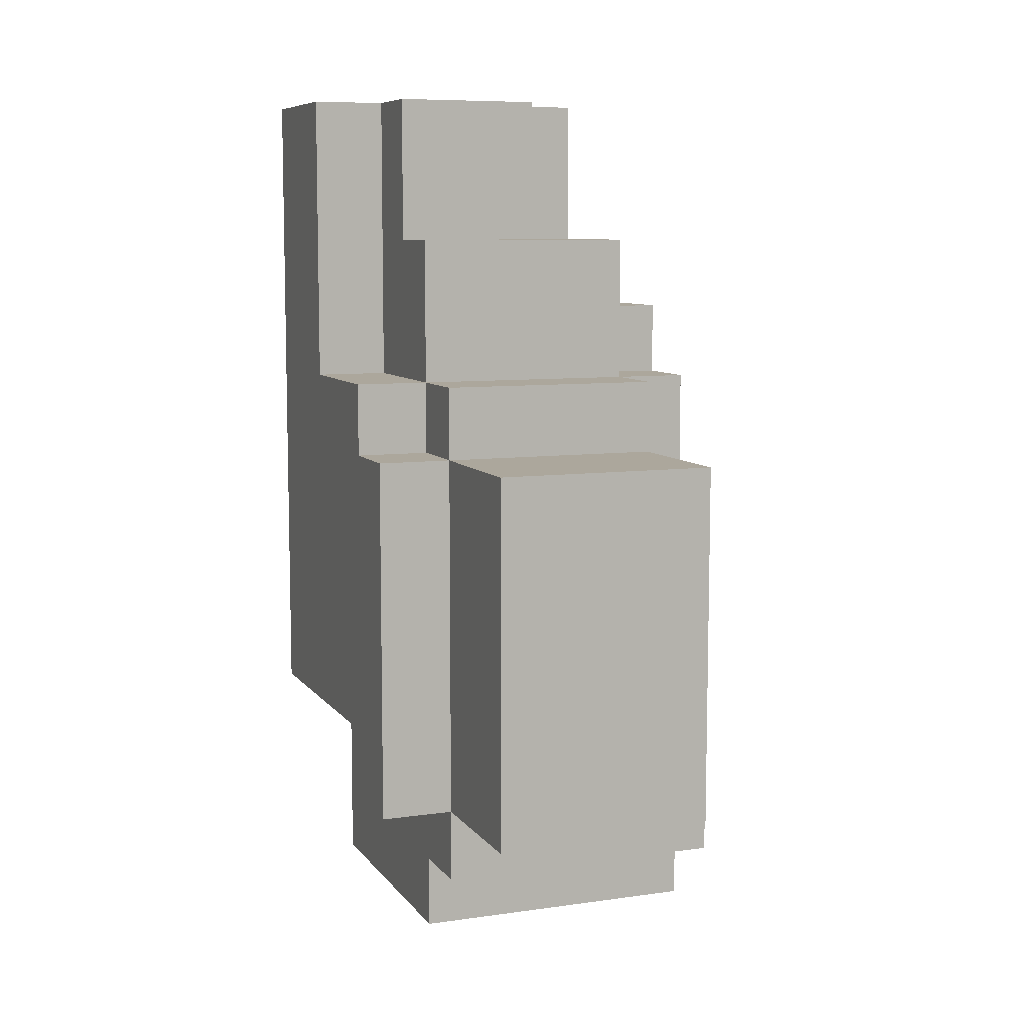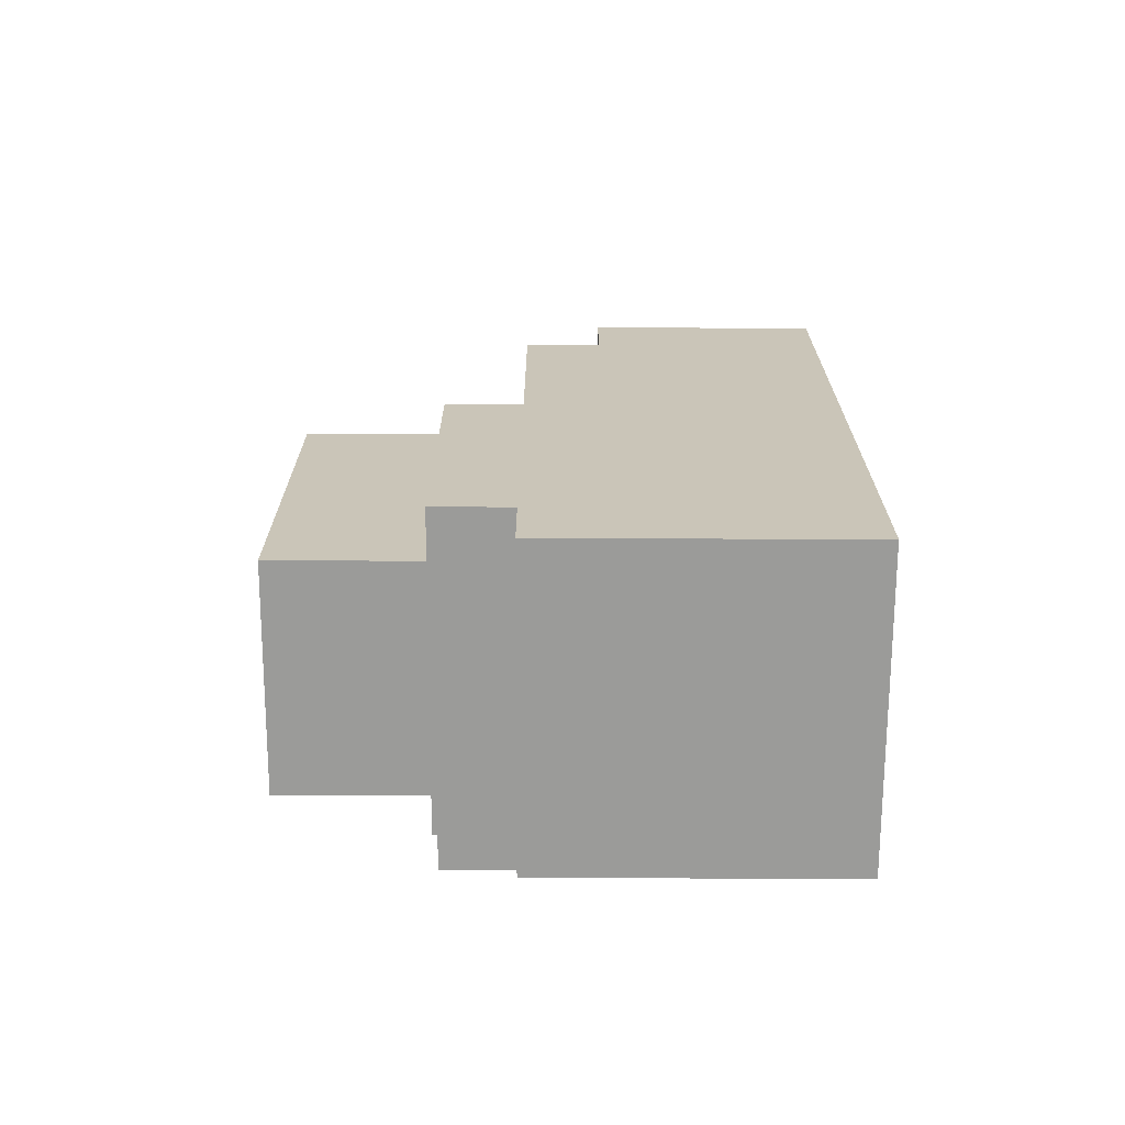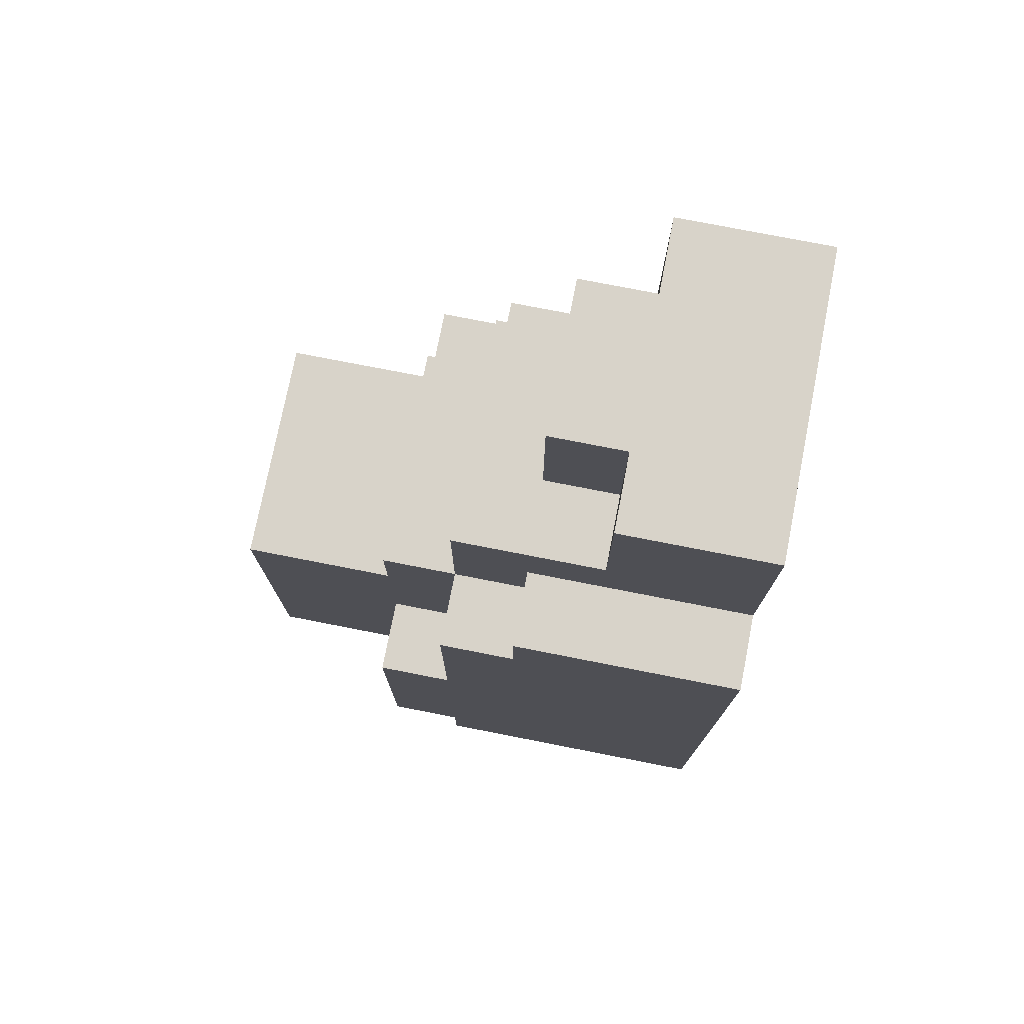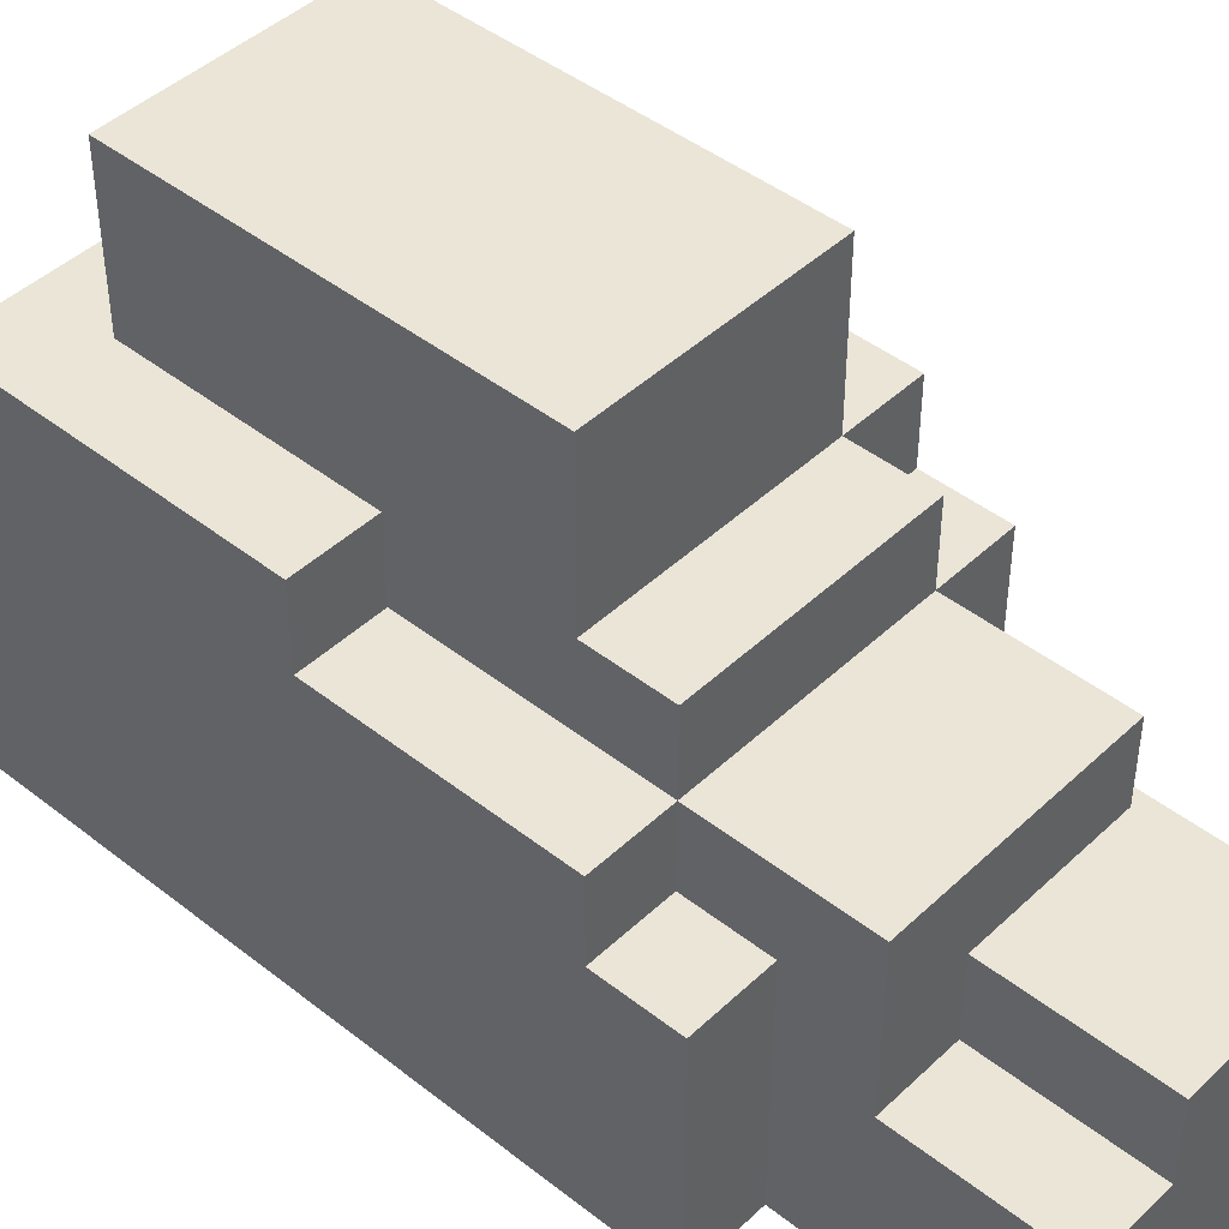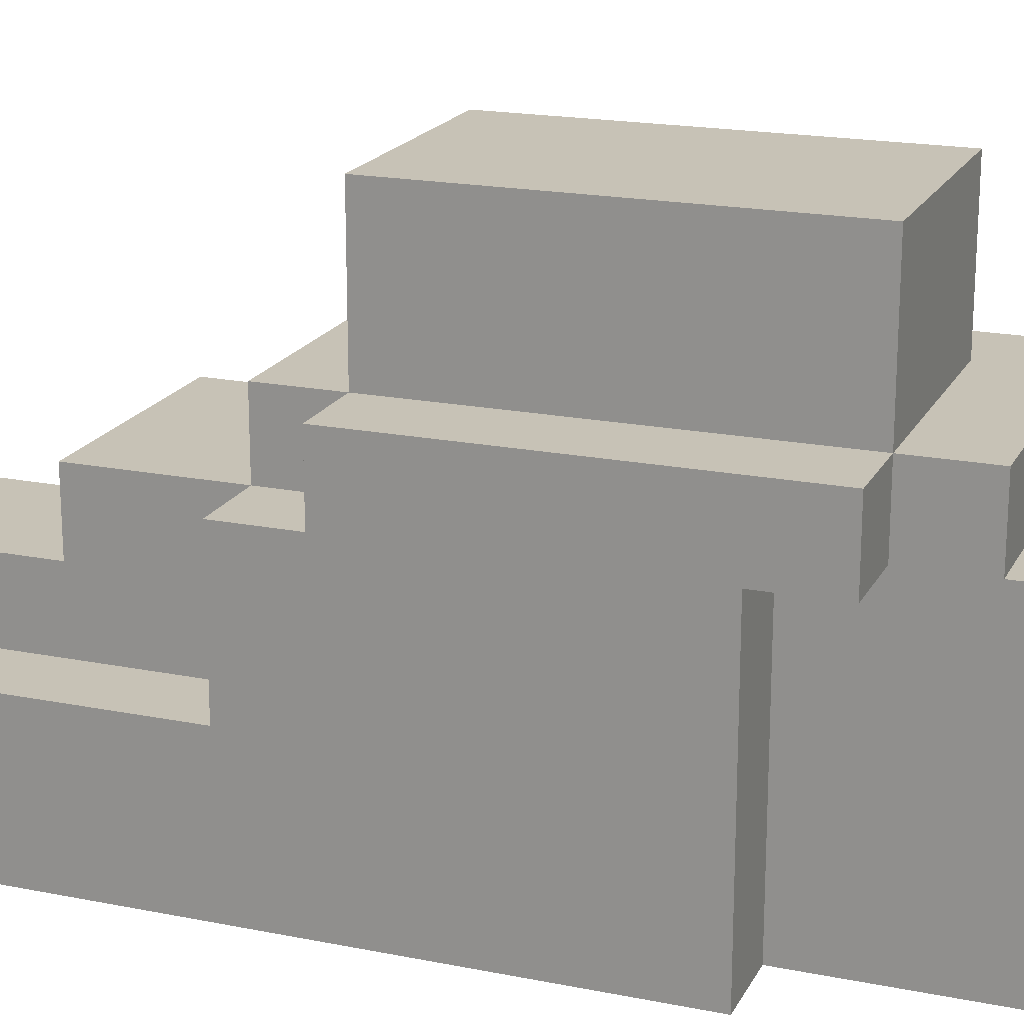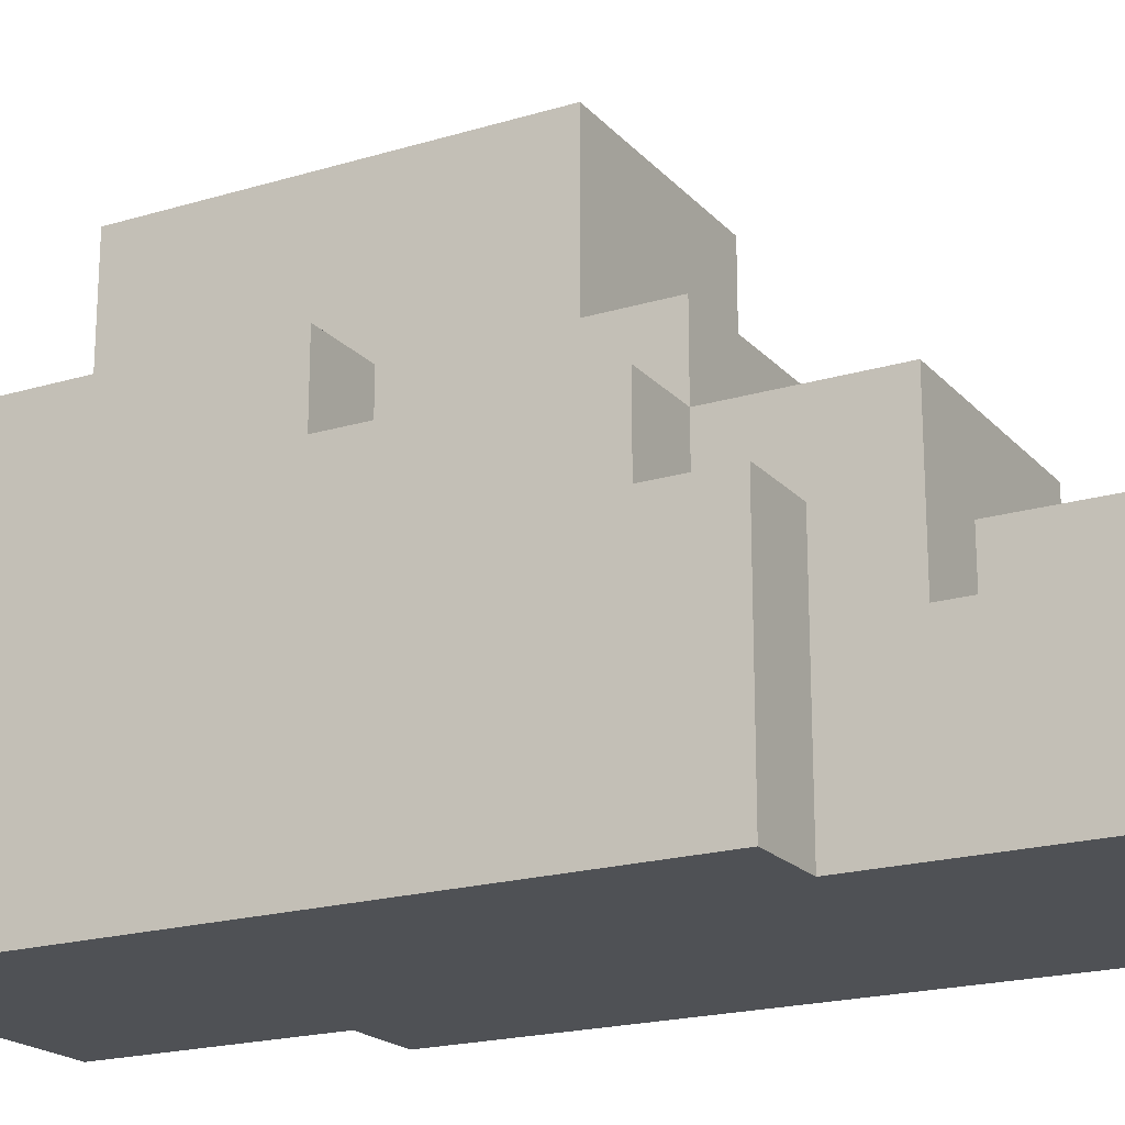
<metadata>
{"format":"obj","ext":"obj","renderer":"f3d","projection":"perspective","resolution":1024,"background":"white","views":[{"elev":8.3,"azim":159.0,"up":"+Z"},{"elev":-69.6,"azim":-90.2,"up":"+Z"},{"elev":75.9,"azim":-78.9,"up":"+Z"},{"elev":44.4,"azim":-47.5,"up":"+Y"},{"elev":19.1,"azim":110.7,"up":"+Y"},{"elev":-19.9,"azim":-61.0,"up":"+Y"}]}
</metadata>
<code>
o
v -0.3 -0.3 0.3
v -0.3 -0.3 -0.6
v -0.3 -0.2 0.3
v -0.3 -0.2 0.1
v -0.3 -0.2 5.96e-08
v -0.3 -0.2 -0.1
v -0.3 -0.2 -0.3
v -0.3 -0.2 -0.5
v -0.3 -0.2 -0.6
v -0.3 -0.1 -0.2
v -0.3 -0.1 -0.3
v -0.3 -0.1 -0.5
v -0.3 -0.1 -0.6
v -0.3 0 0.3
v -0.3 0 0.2
v -0.3 0 -0.1
v -0.3 0 -0.2
v -0.3 0.1 0.2
v -0.3 0.1 0.1
v -0.3 0.1 5.96e-08
v -0.3 0.1 -0.1
v -0.3 0.1 -0.5
v -0.3 0.1 -0.6
v -0.3 0.2 -0.1
v -0.3 0.2 -0.5
v -0.2 -0.3 0.6
v -0.2 -0.3 0.3
v -0.2 -0.2 0.6
v -0.2 -0.2 0.3
v -0.2 -0.1 0.6
v -0.2 -0.1 0.4
v -0.2 0 0.4
v -0.2 0 0.3
v -0.2 0 0.2
v -0.2 0.1 0.4
v -0.2 0.1 0.3
v -0.2 0.1 0.2
v -0.2 0.1 0.1
v -0.2 0.1 5.96e-08
v -0.2 0.1 -0.1
v -0.2 0.2 0.2
v -0.2 0.2 0.1
v -0.2 0.2 -0.1
v -0.2 0.2 -0.4
v -0.2 0.4 0.1
v -0.2 0.4 -0.4
v -0.1 -0.1 0.6
v -0.1 -0.1 0.4
v -0.1 0 0.6
v -0.1 0 0.4
v 0.1 -0.3 -0.3
v 0.1 -0.3 -0.6
v 0.1 -0.2 -0.3
v 0.1 -0.2 -0.5
v 0.1 -0.2 -0.6
v 0.1 -0.1 0.6
v 0.1 -0.1 0.2
v 0.1 -0.1 -0.5
v 0.1 -0.1 -0.6
v 0.1 0 0.6
v 0.1 0 0.4
v 0.1 0 0.3
v 0.1 0 0.2
v 0.1 0.1 0.4
v 0.1 0.1 0.3
v 0.1 0.1 0.2
v 0.1 0.1 0.1
v 0.1 0.1 -0.3
v 0.1 0.1 -0.4
v 0.1 0.1 -0.5
v 0.1 0.1 -0.6
v 0.1 0.2 0.2
v 0.1 0.2 0.1
v 0.1 0.2 -0.4
v 0.1 0.2 -0.5
v 0.1 0.4 0.1
v 0.1 0.4 -0.4
v 0.2 -0.3 0.6
v 0.2 -0.3 -0.3
v 0.2 -0.2 0.6
v 0.2 -0.2 -0.3
v 0.2 -0.1 0.6
v 0.2 -0.1 0.2
v 0.2 0.1 0.2
v 0.2 0.1 0.1
v 0.2 0.1 -0.3
v 0.2 0.1 -0.4
v 0.2 0.2 0.1
v 0.2 0.2 -0.4
v -0.2 -0.3 0.6
v -0.2 -0.2 0.6
v -0.2 -0.1 0.6
v -0.1 -0.1 0.6
v -0.1 0 0.6
v 0.1 -0.1 0.6
v 0.1 0 0.6
v 0.2 -0.3 0.6
v 0.2 -0.2 0.6
v 0.2 -0.1 0.6
v -0.2 -0.1 0.4
v -0.2 0 0.4
v -0.2 0.1 0.4
v -0.1 -0.1 0.4
v -0.1 0 0.4
v 0.1 0 0.4
v 0.1 0.1 0.4
v -0.3 -0.3 0.3
v -0.3 -0.2 0.3
v -0.3 0 0.3
v -0.2 -0.3 0.3
v -0.2 -0.2 0.3
v -0.2 0 0.3
v -0.3 0 0.2
v -0.3 0.1 0.2
v -0.2 0 0.2
v -0.2 0.1 0.2
v -0.2 0.2 0.2
v 0.1 -0.1 0.2
v 0.1 0 0.2
v 0.1 0.1 0.2
v 0.1 0.2 0.2
v 0.2 -0.1 0.2
v 0.2 0.1 0.2
v -0.2 0.2 0.1
v -0.2 0.4 0.1
v 0.1 0.1 0.1
v 0.1 0.2 0.1
v 0.1 0.4 0.1
v 0.2 0.1 0.1
v 0.2 0.2 0.1
v -0.3 0.1 -0.1
v -0.3 0.2 -0.1
v -0.2 0.1 -0.1
v -0.2 0.2 -0.1
v 0.1 -0.3 -0.3
v 0.1 -0.2 -0.3
v 0.1 0.1 -0.3
v 0.2 -0.3 -0.3
v 0.2 -0.2 -0.3
v 0.2 0.1 -0.3
v -0.2 0.2 -0.4
v -0.2 0.4 -0.4
v 0.1 0.1 -0.4
v 0.1 0.2 -0.4
v 0.1 0.4 -0.4
v 0.2 0.1 -0.4
v 0.2 0.2 -0.4
v -0.3 0.1 -0.5
v -0.3 0.2 -0.5
v 0.1 0.1 -0.5
v 0.1 0.2 -0.5
v -0.3 -0.3 -0.6
v -0.3 -0.2 -0.6
v -0.3 -0.1 -0.6
v -0.3 0.1 -0.6
v -0.2 -0.1 -0.6
v -0.2 0 -0.6
v 0 -0.1 -0.6
v 0 0 -0.6
v 0.1 -0.3 -0.6
v 0.1 -0.2 -0.6
v 0.1 -0.1 -0.6
v 0.1 0.1 -0.6
v -0.2 -0.3 0.6
v 0.2 -0.3 0.6
v -0.3 -0.3 0.3
v -0.2 -0.3 0.3
v 0.1 -0.3 -0.3
v 0.2 -0.3 -0.3
v -0.3 -0.3 -0.6
v 0.1 -0.3 -0.6
v 0.1 0.1 -0.3
v 0.2 0.1 -0.3
v 0.1 0.1 -0.4
v 0.2 0.1 -0.4
v -0.2 -0.1 0.6
v -0.1 -0.1 0.6
v 0.1 -0.1 0.6
v 0.2 -0.1 0.6
v -0.2 -0.1 0.4
v -0.1 -0.1 0.4
v 0.1 -0.1 0.2
v 0.2 -0.1 0.2
v -0.1 0 0.6
v 0.1 0 0.6
v -0.1 0 0.4
v 0.1 0 0.4
v -0.3 0 0.3
v -0.2 0 0.3
v -0.3 0 0.2
v -0.2 0 0.2
v -0.2 0.1 0.4
v 0.1 0.1 0.4
v -0.2 0.1 0.3
v 0.1 0.1 0.3
v -0.3 0.1 0.2
v -0.2 0.1 0.2
v 0.1 0.1 0.2
v 0.2 0.1 0.2
v -0.3 0.1 0.1
v -0.2 0.1 0.1
v 0.1 0.1 0.1
v 0.2 0.1 0.1
v -0.3 0.1 5.96e-08
v -0.2 0.1 5.96e-08
v -0.3 0.1 -0.1
v -0.2 0.1 -0.1
v -0.3 0.1 -0.5
v 0.1 0.1 -0.5
v -0.3 0.1 -0.6
v 0.1 0.1 -0.6
v -0.2 0.2 0.2
v 0.1 0.2 0.2
v -0.2 0.2 0.1
v 0.1 0.2 0.1
v 0.2 0.2 0.1
v -0.3 0.2 -0.1
v -0.2 0.2 -0.1
v -0.2 0.2 -0.4
v 0.1 0.2 -0.4
v 0.2 0.2 -0.4
v -0.3 0.2 -0.5
v 0.1 0.2 -0.5
v -0.2 0.4 0.1
v 0.1 0.4 0.1
v -0.2 0.4 -0.4
v 0.1 0.4 -0.4
f 3 2 1
f 4 2 3
f 5 2 4
f 6 2 5
f 7 2 6
f 8 2 7
f 9 2 8
f 10 7 6
f 11 8 7
f 11 7 10
f 12 9 8
f 12 8 11
f 13 9 12
f 14 4 3
f 15 4 14
f 16 6 5
f 16 10 6
f 17 11 10
f 17 10 16
f 17 12 11
f 17 13 12
f 18 4 15
f 19 5 4
f 19 4 18
f 20 17 16
f 20 5 19
f 20 16 5
f 21 17 20
f 22 13 17
f 22 17 21
f 23 13 22
f 24 22 21
f 25 22 24
f 28 27 26
f 29 27 28
f 30 29 28
f 31 29 30
f 32 29 31
f 33 29 32
f 35 33 32
f 36 34 33
f 36 33 35
f 37 34 36
f 41 38 37
f 42 40 39
f 42 38 41
f 42 39 38
f 43 40 42
f 45 44 43
f 45 43 42
f 46 44 45
f 49 48 47
f 50 48 49
f 51 52 53
f 53 52 54
f 54 52 55
f 53 54 58
f 54 55 58
f 58 55 59
f 56 57 60
f 60 57 61
f 61 57 62
f 62 57 63
f 61 62 64
f 62 63 65
f 64 62 65
f 65 63 66
f 53 58 68
f 58 59 68
f 68 59 69
f 69 59 70
f 70 59 71
f 66 67 72
f 72 67 73
f 69 70 74
f 74 70 75
f 73 74 76
f 76 74 77
f 78 79 80
f 80 79 81
f 80 81 82
f 82 81 83
f 83 81 84
f 84 81 85
f 85 81 86
f 85 86 88
f 86 87 88
f 88 87 89
f 93 92 91
f 95 93 91
f 95 94 93
f 96 94 95
f 97 91 90
f 98 95 91
f 98 91 97
f 99 95 98
f 103 101 100
f 104 102 101
f 104 101 103
f 105 102 104
f 106 102 105
f 110 108 107
f 111 109 108
f 111 108 110
f 112 109 111
f 115 114 113
f 116 114 115
f 120 117 116
f 121 117 120
f 122 119 118
f 122 120 119
f 123 120 122
f 127 125 124
f 128 125 127
f 129 127 126
f 130 127 129
f 133 132 131
f 134 132 133
f 135 136 138
f 136 137 139
f 138 136 139
f 139 137 140
f 141 142 144
f 144 142 145
f 143 144 146
f 146 144 147
f 148 149 150
f 150 149 151
f 153 154 156
f 154 155 156
f 156 155 157
f 153 156 158
f 156 157 158
f 157 155 159
f 158 157 159
f 152 153 160
f 153 158 161
f 160 153 161
f 158 159 162
f 161 158 162
f 159 155 163
f 162 159 163
f 167 165 164
f 168 165 167
f 168 167 166
f 169 165 168
f 170 168 166
f 171 168 170
f 174 173 172
f 175 173 174
f 176 177 180
f 180 177 181
f 178 179 182
f 182 179 183
f 184 185 186
f 186 185 187
f 188 189 190
f 190 189 191
f 192 193 194
f 194 193 195
f 194 195 197
f 197 195 198
f 196 197 200
f 200 197 201
f 198 199 202
f 202 199 203
f 200 201 204
f 204 201 205
f 204 205 206
f 206 205 207
f 208 209 210
f 210 209 211
f 212 213 214
f 214 213 215
f 217 218 219
f 215 216 220
f 220 216 221
f 217 219 222
f 219 220 222
f 222 220 223
f 224 225 226
f 226 225 227

</code>
